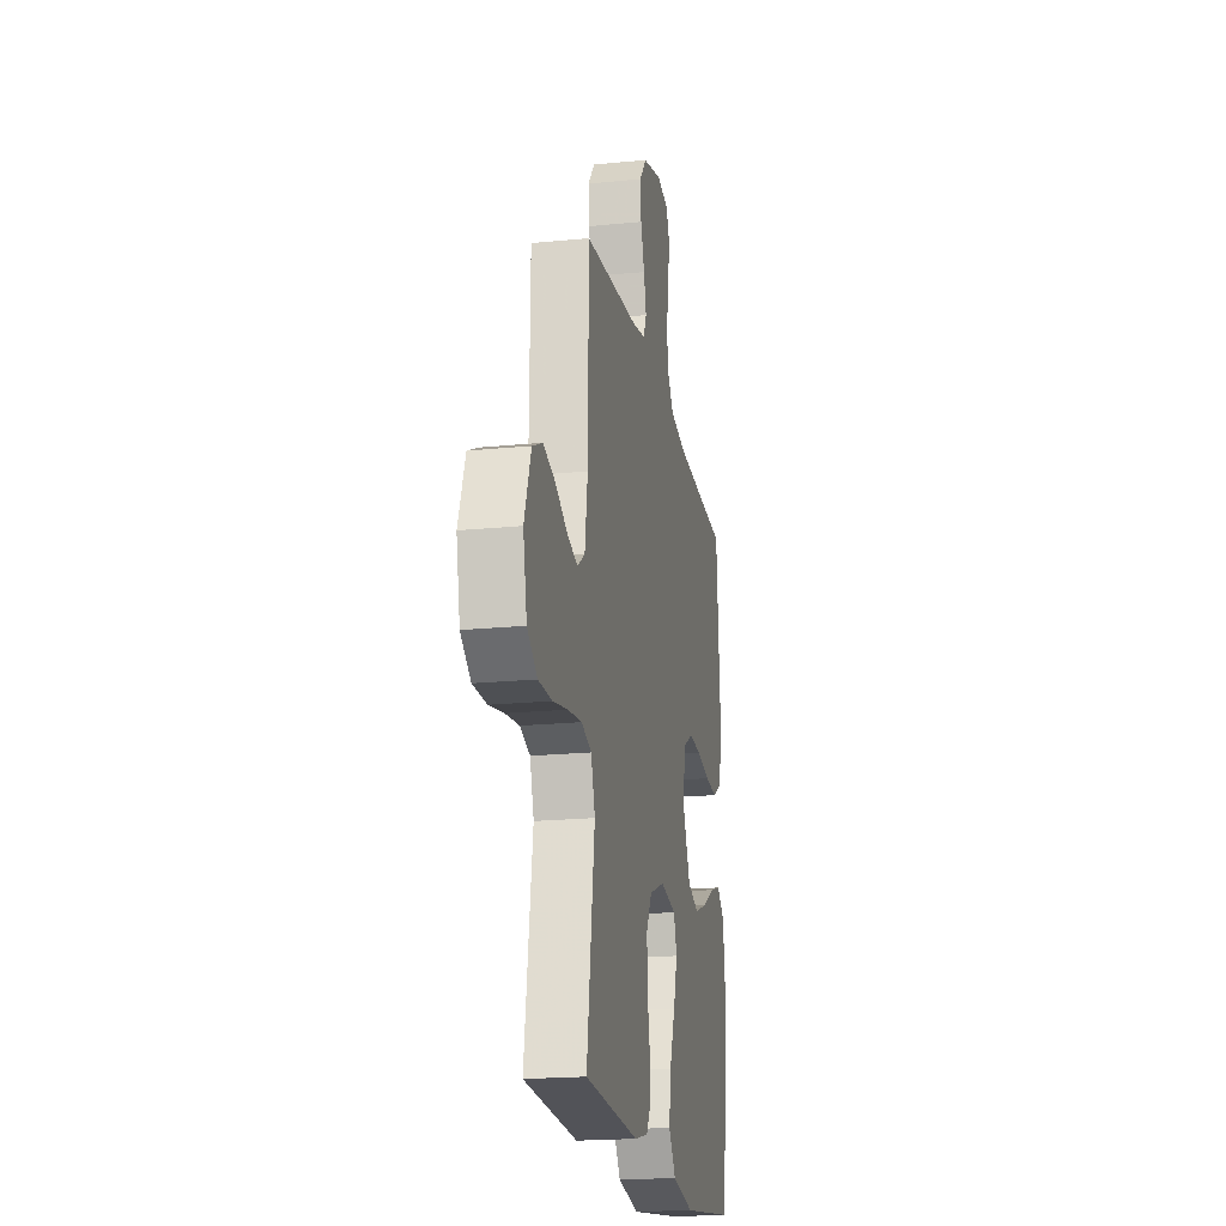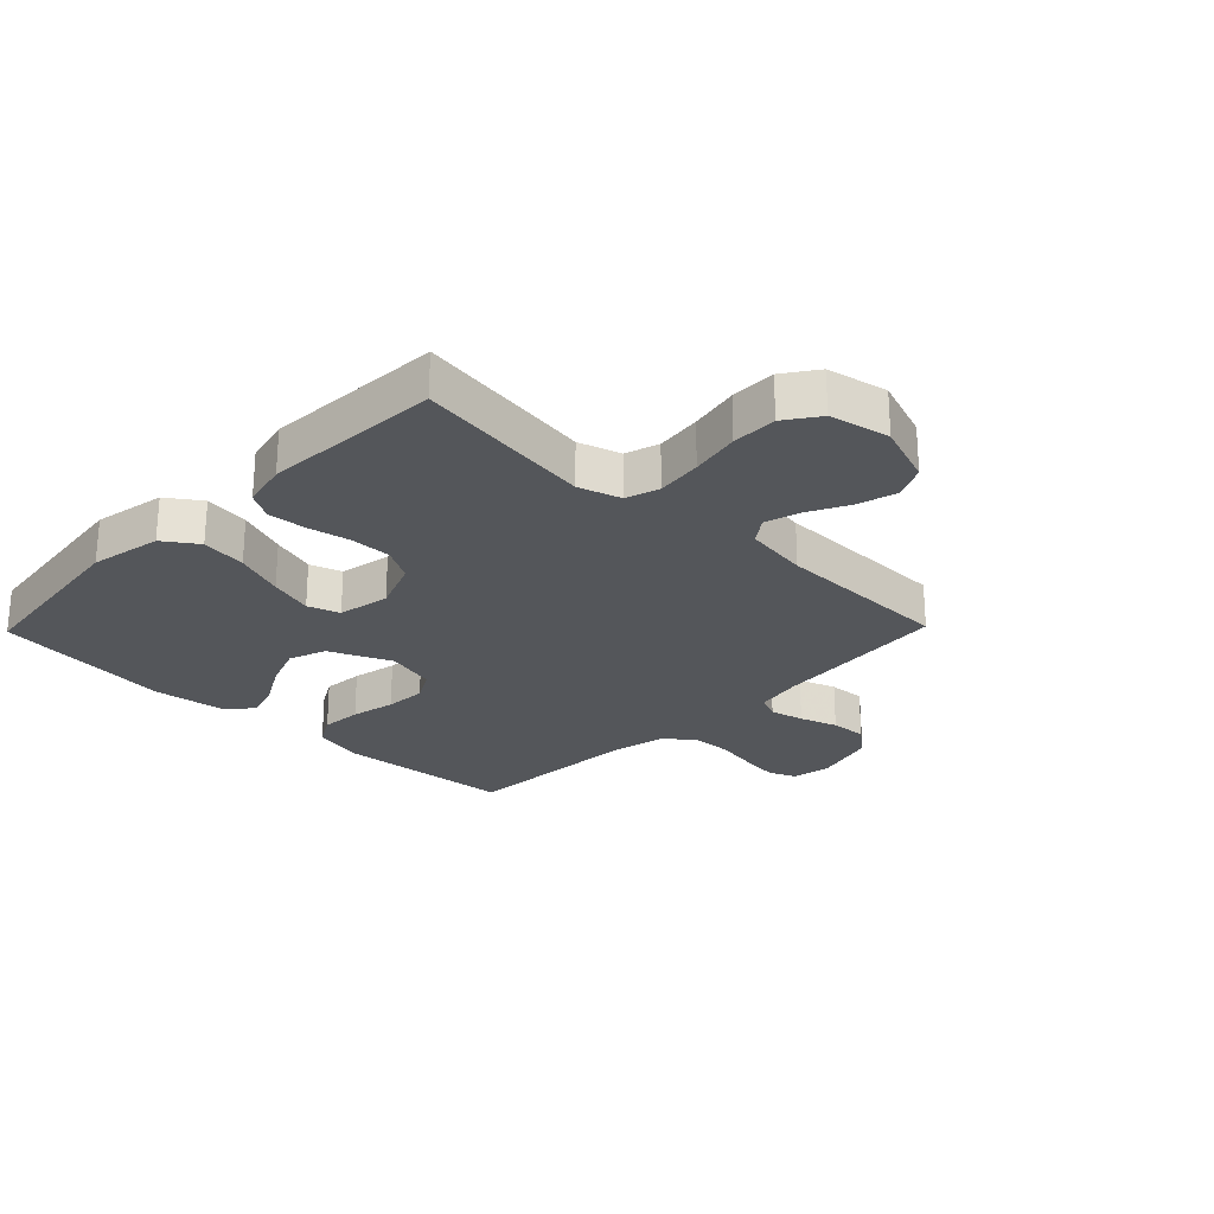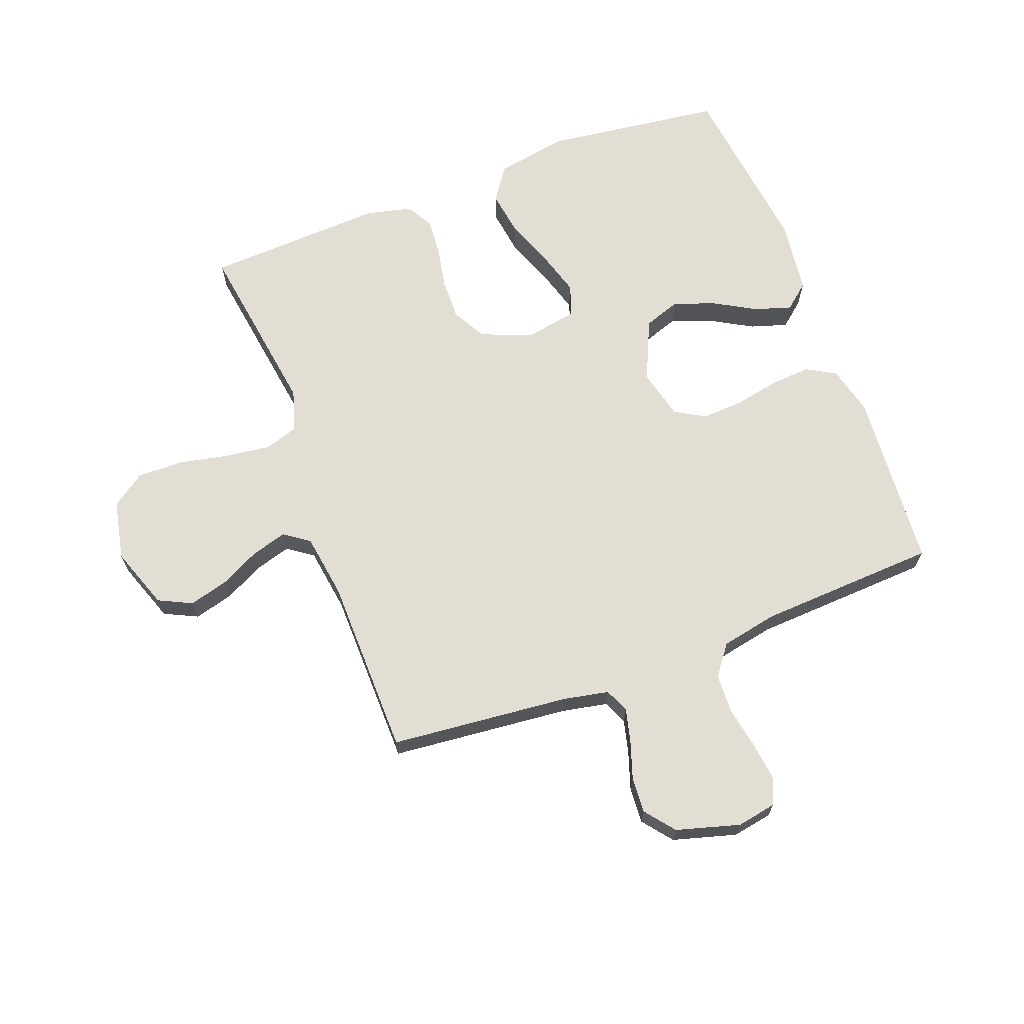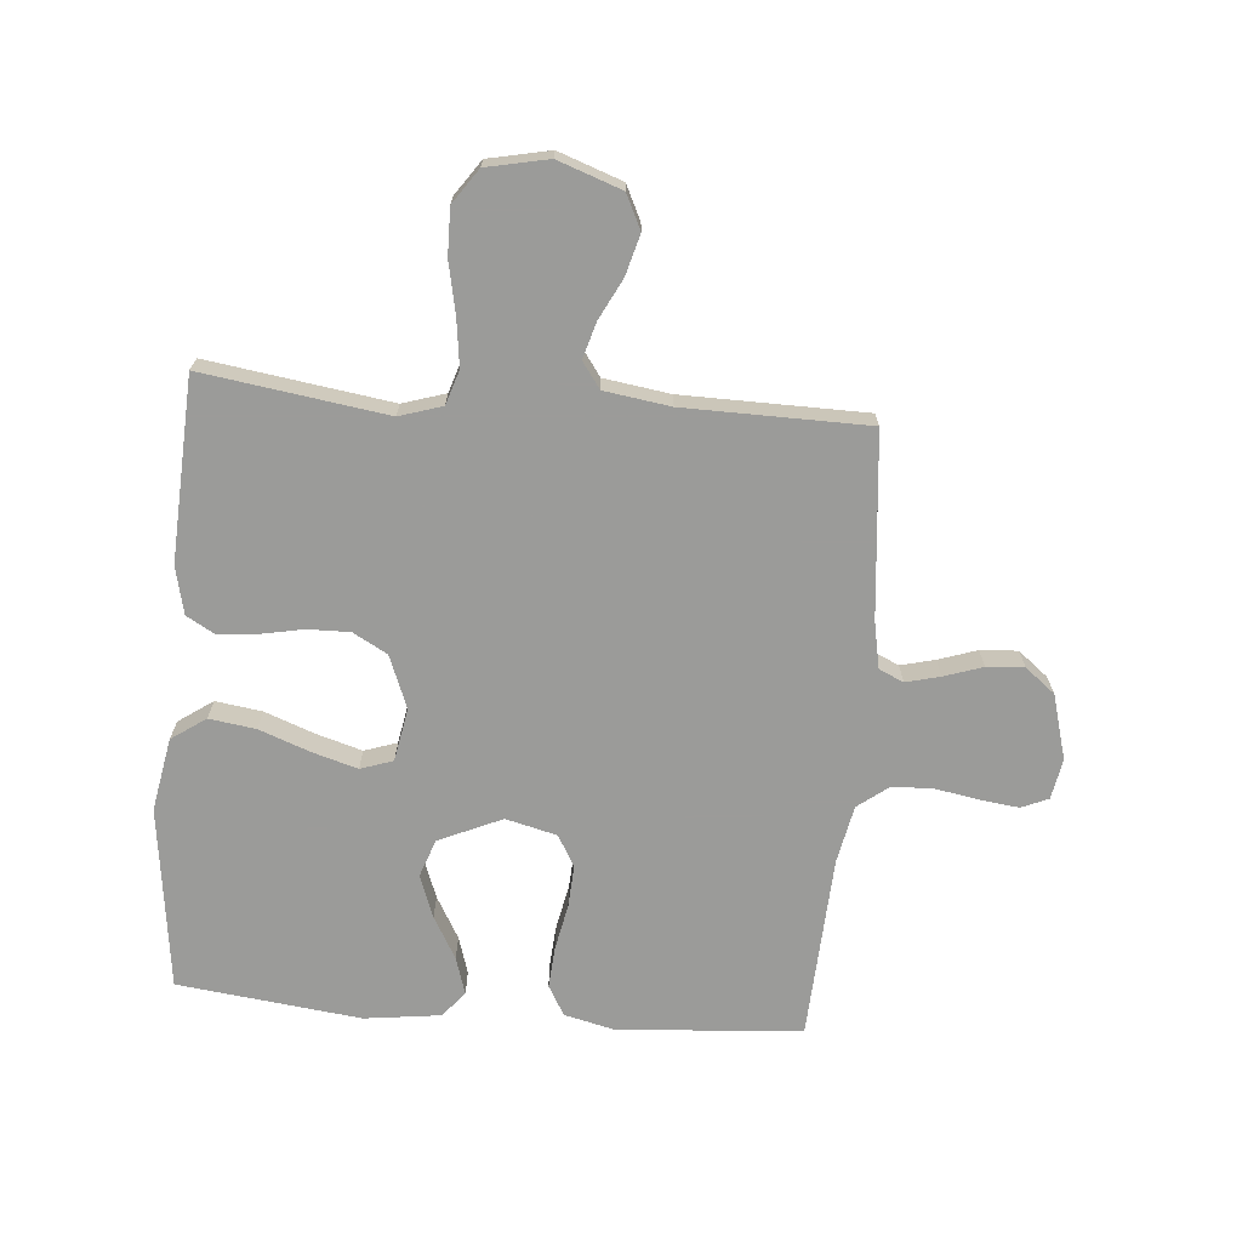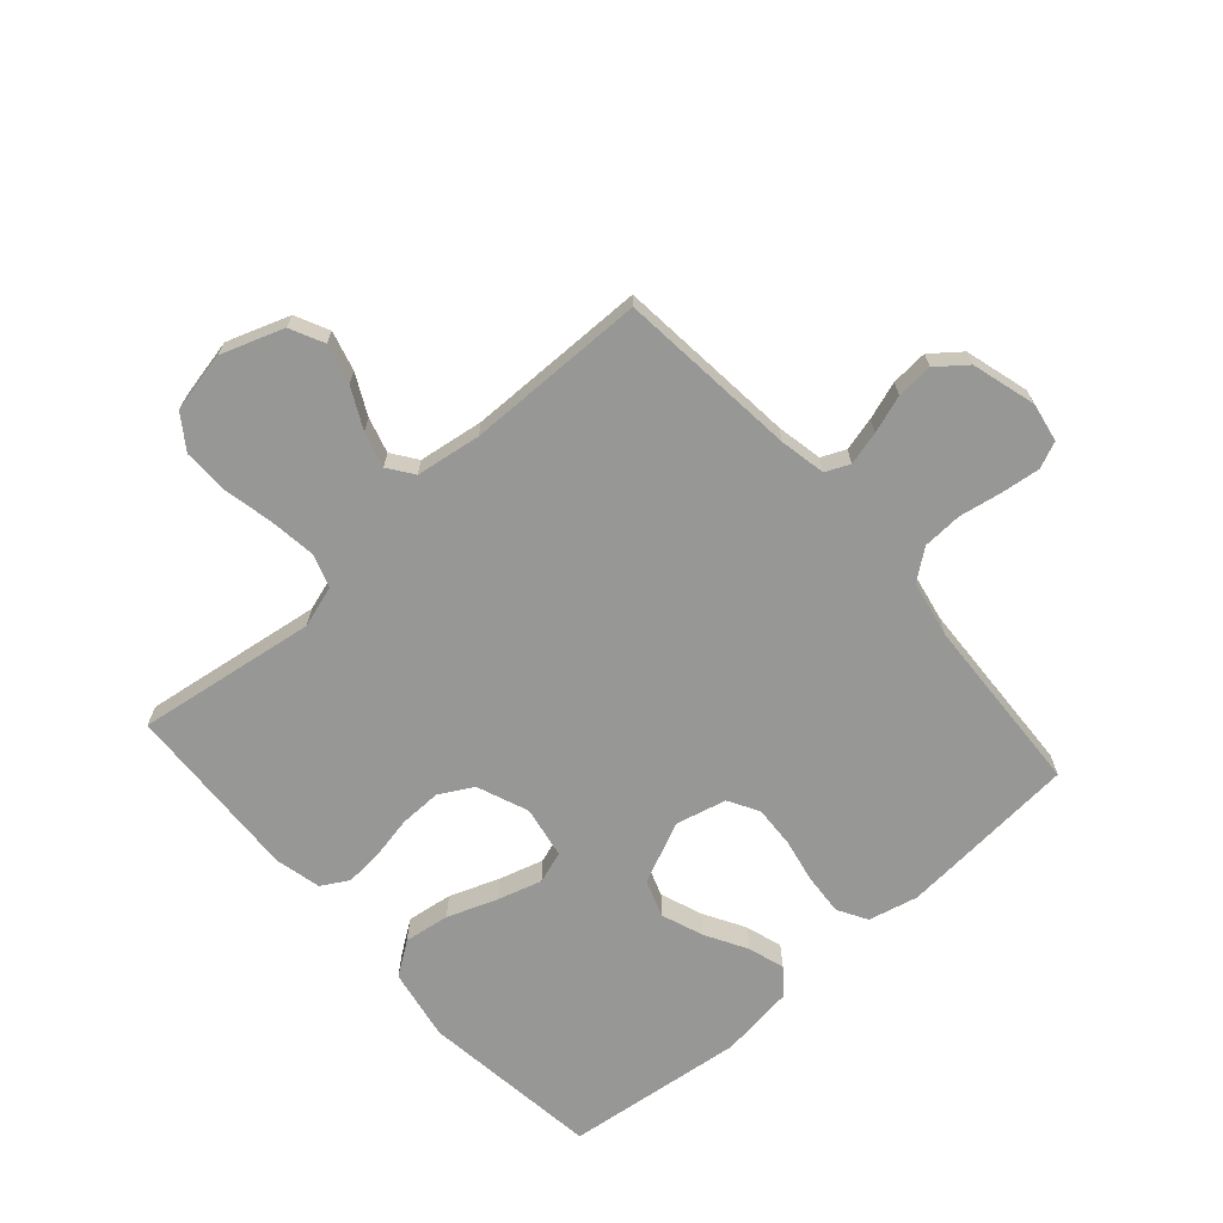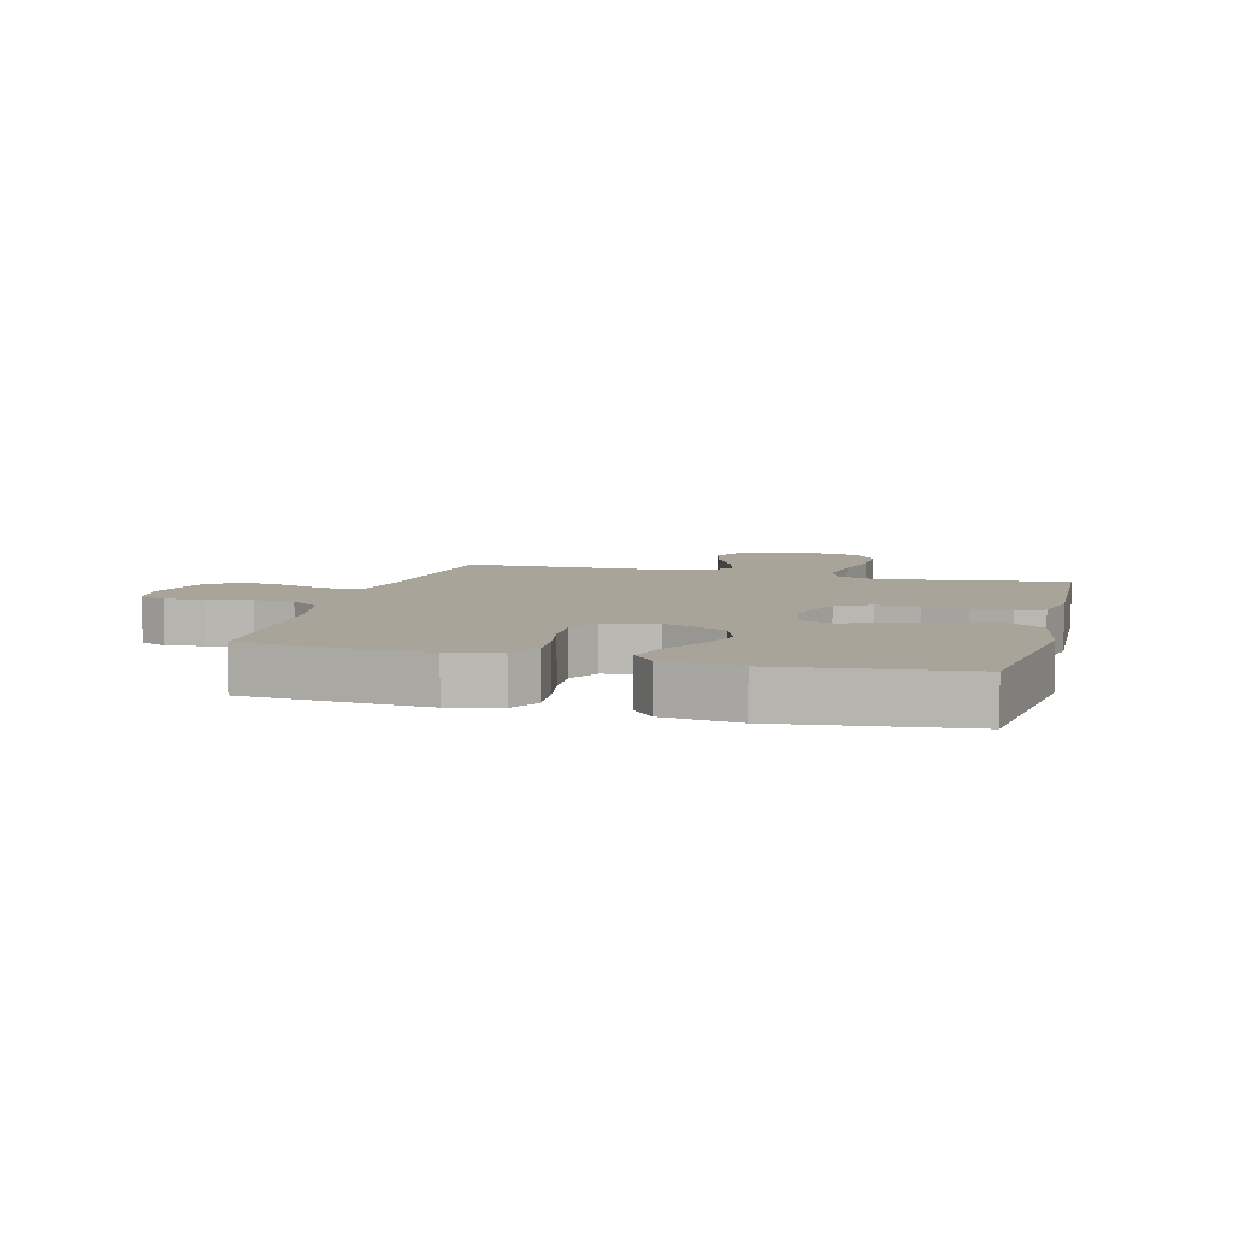
<metadata>
{"format":"obj","ext":"obj","renderer":"f3d","projection":"perspective","resolution":1024,"background":"white","views":[{"elev":-19.8,"azim":-79.5,"up":"+Z"},{"elev":-25.1,"azim":-134.2,"up":"+Y"},{"elev":67.3,"azim":-20.6,"up":"+Y"},{"elev":-69.6,"azim":-94.8,"up":"+Y"},{"elev":-68.1,"azim":-48.4,"up":"+Y"},{"elev":7.2,"azim":105.1,"up":"+Y"}]}
</metadata>
<code>
v -0.5 0.07 -0.5
v -0.456 0.07 -0.2
v -0.478 0.07 -0.13
v -0.534 0.07 -0.112
v -0.611 0.07 -0.122
v -0.694 0.07 -0.139
v -0.77 0.07 -0.14
v -0.826 0.07 -0.101
v -0.847 0.07 0
v -0.81 0.07 0.104
v -0.754 0.07 0.131
v -0.688 0.07 0.113
v -0.621 0.07 0.079
v -0.562 0.07 0.062
v -0.52 0.07 0.092
v -0.504 0.07 0.2
v -0.5 0.07 0.5
v -0.2 0.07 0.529
v -0.124 0.07 0.544
v -0.106 0.07 0.584
v -0.12 0.07 0.64
v -0.141 0.07 0.703
v -0.145 0.07 0.764
v -0.106 0.07 0.813
v 0 0.07 0.843
v 0.066 0.07 0.831
v 0.085 0.07 0.787
v 0.077 0.07 0.723
v 0.064 0.07 0.651
v 0.067 0.07 0.585
v 0.105 0.07 0.535
v 0.2 0.07 0.516
v 0.5 0.07 0.5
v 0.523 0.07 0.2
v 0.503 0.07 0.117
v 0.454 0.07 0.089
v 0.386 0.07 0.094
v 0.311 0.07 0.109
v 0.242 0.07 0.113
v 0.191 0.07 0.084
v 0.17 0.07 0
v 0.216 0.07 -0.103
v 0.278 0.07 -0.125
v 0.348 0.07 -0.099
v 0.417 0.07 -0.06
v 0.478 0.07 -0.041
v 0.52 0.07 -0.076
v 0.536 0.07 -0.2
v 0.5 0.07 -0.5
v 0.2 0.07 -0.538
v 0.08 0.07 -0.516
v 0.041 0.07 -0.46
v 0.052 0.07 -0.384
v 0.083 0.07 -0.301
v 0.105 0.07 -0.227
v 0.087 0.07 -0.174
v 0 0.07 -0.158
v -0.086 0.07 -0.192
v -0.117 0.07 -0.248
v -0.116 0.07 -0.317
v -0.102 0.07 -0.388
v -0.097 0.07 -0.452
v -0.123 0.07 -0.497
v -0.2 0.07 -0.515
v -0.5 0 -0.5
v -0.456 0 -0.2
v -0.478 0 -0.13
v -0.534 0 -0.112
v -0.611 0 -0.122
v -0.694 0 -0.139
v -0.77 0 -0.14
v -0.826 0 -0.101
v -0.847 0 0
v -0.81 0 0.104
v -0.754 0 0.131
v -0.688 0 0.113
v -0.621 0 0.079
v -0.562 0 0.062
v -0.52 0 0.092
v -0.504 0 0.2
v -0.5 0 0.5
v -0.2 0 0.529
v -0.124 0 0.544
v -0.106 0 0.584
v -0.12 0 0.64
v -0.141 0 0.703
v -0.145 0 0.764
v -0.106 0 0.813
v 0 0 0.843
v 0.066 0 0.831
v 0.085 0 0.787
v 0.077 0 0.723
v 0.064 0 0.651
v 0.067 0 0.585
v 0.105 0 0.535
v 0.2 0 0.516
v 0.5 0 0.5
v 0.523 0 0.2
v 0.503 0 0.117
v 0.454 0 0.089
v 0.386 0 0.094
v 0.311 0 0.109
v 0.242 0 0.113
v 0.191 0 0.084
v 0.17 0 0
v 0.216 0 -0.103
v 0.278 0 -0.125
v 0.348 0 -0.099
v 0.417 0 -0.06
v 0.478 0 -0.041
v 0.52 0 -0.076
v 0.536 0 -0.2
v 0.5 0 -0.5
v 0.2 0 -0.538
v 0.08 0 -0.516
v 0.041 0 -0.46
v 0.052 0 -0.384
v 0.083 0 -0.301
v 0.105 0 -0.227
v 0.087 0 -0.174
v 0 0 -0.158
v -0.086 0 -0.192
v -0.117 0 -0.248
v -0.116 0 -0.317
v -0.102 0 -0.388
v -0.097 0 -0.452
v -0.123 0 -0.497
v -0.2 0 -0.515
f 63 64 1 2
f 60 61 62 63
f 59 60 63 2
f 58 59 2 3
f 57 58 3 4
f 51 52 53 54
f 51 54 55
f 50 51 55
f 49 50 55
f 48 49 55 56
f 44 45 46 47
f 43 44 47 48
f 35 36 37 38
f 35 38 39
f 32 33 34 35
f 31 32 35 39
f 30 31 39 40
f 26 27 28 29
f 24 25 26 29
f 24 29 30
f 21 22 23 24
f 20 21 24 30
f 19 20 30 40
f 16 17 18
f 15 16 18 19
f 10 11 12 13
f 10 13 14
f 9 10 14
f 8 9 14
f 5 6 7 8
f 4 5 8 14
f 57 4 14 15
f 43 48 56 57
f 42 43 57 15
f 15 19 40 41
f 15 41 42
f 66 65 128 127
f 127 126 125 124
f 66 127 124 123
f 67 66 123 122
f 68 67 122 121
f 118 117 116 115
f 119 118 115
f 119 115 114
f 119 114 113
f 120 119 113 112
f 111 110 109 108
f 112 111 108 107
f 102 101 100 99
f 103 102 99
f 99 98 97 96
f 103 99 96 95
f 104 103 95 94
f 93 92 91 90
f 93 90 89 88
f 94 93 88
f 88 87 86 85
f 94 88 85 84
f 104 94 84 83
f 82 81 80
f 83 82 80 79
f 77 76 75 74
f 78 77 74
f 78 74 73
f 78 73 72
f 72 71 70 69
f 78 72 69 68
f 79 78 68 121
f 121 120 112 107
f 79 121 107 106
f 105 104 83 79
f 106 105 79
f 1 65 66 2
f 2 66 67 3
f 3 67 68 4
f 4 68 69 5
f 5 69 70 6
f 6 70 71 7
f 7 71 72 8
f 8 72 73 9
f 9 73 74 10
f 10 74 75 11
f 11 75 76 12
f 12 76 77 13
f 13 77 78 14
f 14 78 79 15
f 15 79 80 16
f 16 80 81 17
f 17 81 82 18
f 18 82 83 19
f 19 83 84 20
f 20 84 85 21
f 21 85 86 22
f 22 86 87 23
f 23 87 88 24
f 24 88 89 25
f 25 89 90 26
f 26 90 91 27
f 27 91 92 28
f 28 92 93 29
f 29 93 94 30
f 30 94 95 31
f 31 95 96 32
f 32 96 97 33
f 33 97 98 34
f 34 98 99 35
f 35 99 100 36
f 36 100 101 37
f 37 101 102 38
f 38 102 103 39
f 39 103 104 40
f 40 104 105 41
f 41 105 106 42
f 42 106 107 43
f 43 107 108 44
f 44 108 109 45
f 45 109 110 46
f 46 110 111 47
f 47 111 112 48
f 48 112 113 49
f 49 113 114 50
f 50 114 115 51
f 51 115 116 52
f 52 116 117 53
f 53 117 118 54
f 54 118 119 55
f 55 119 120 56
f 56 120 121 57
f 57 121 122 58
f 58 122 123 59
f 59 123 124 60
f 60 124 125 61
f 61 125 126 62
f 62 126 127 63
f 63 127 128 64
f 64 128 65 1

</code>
